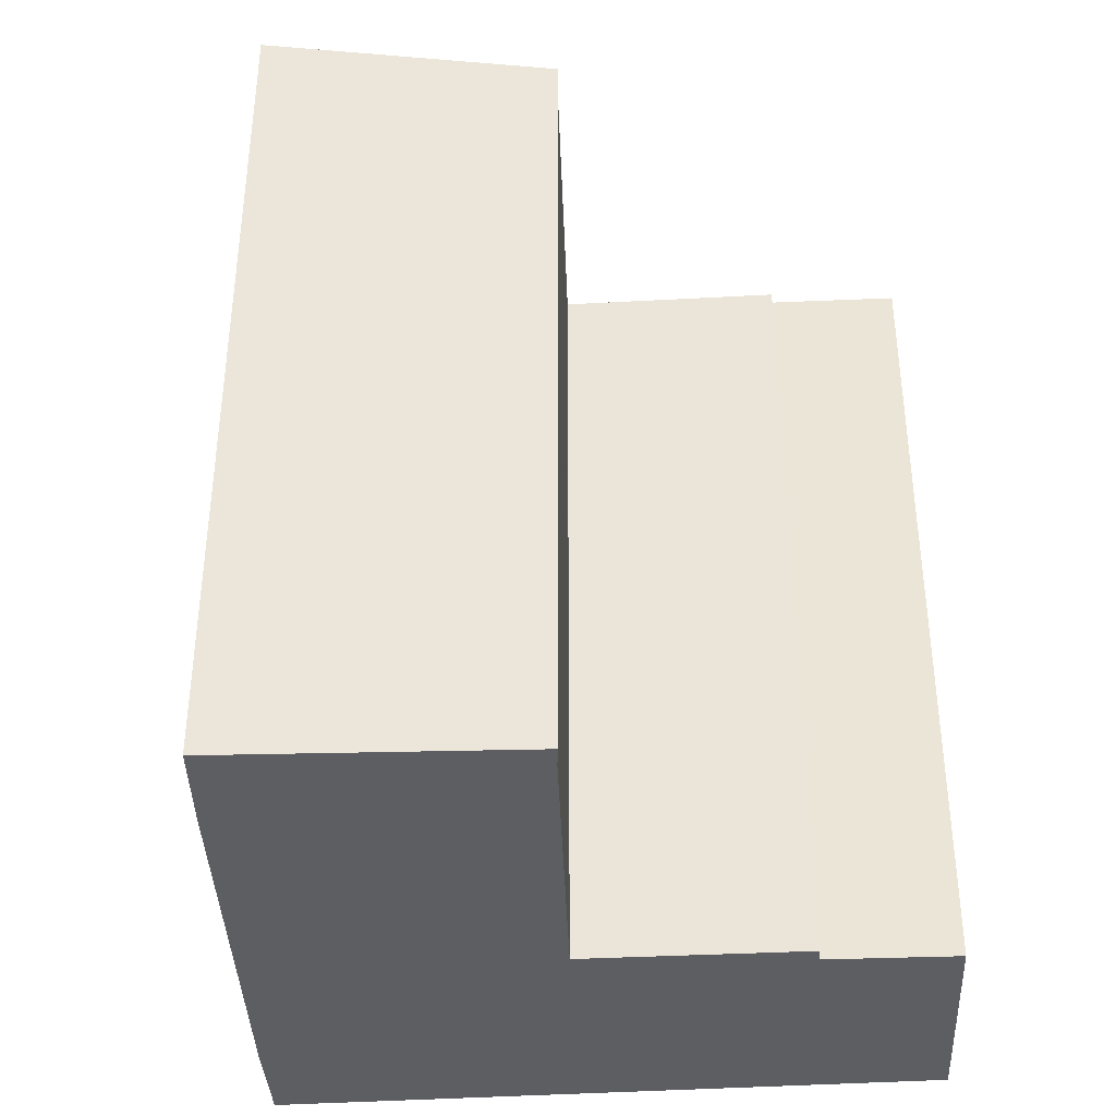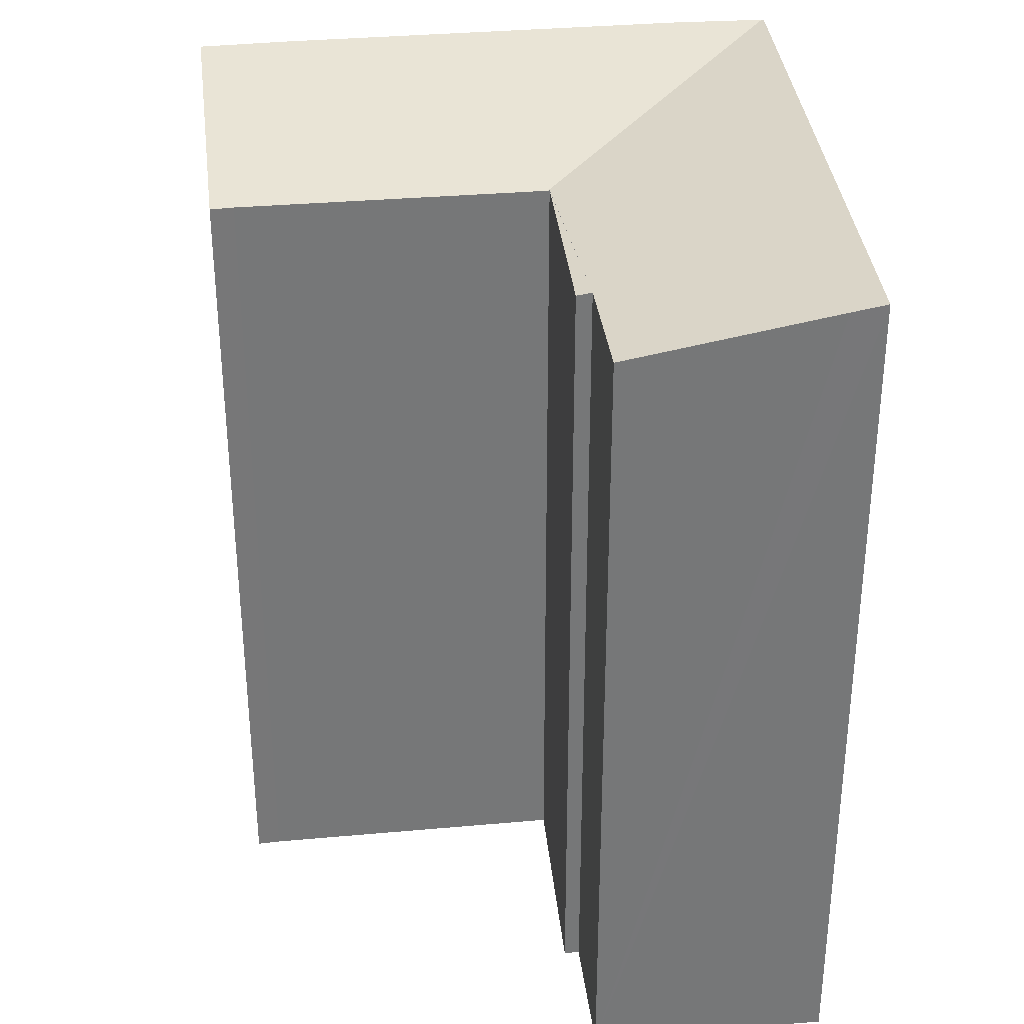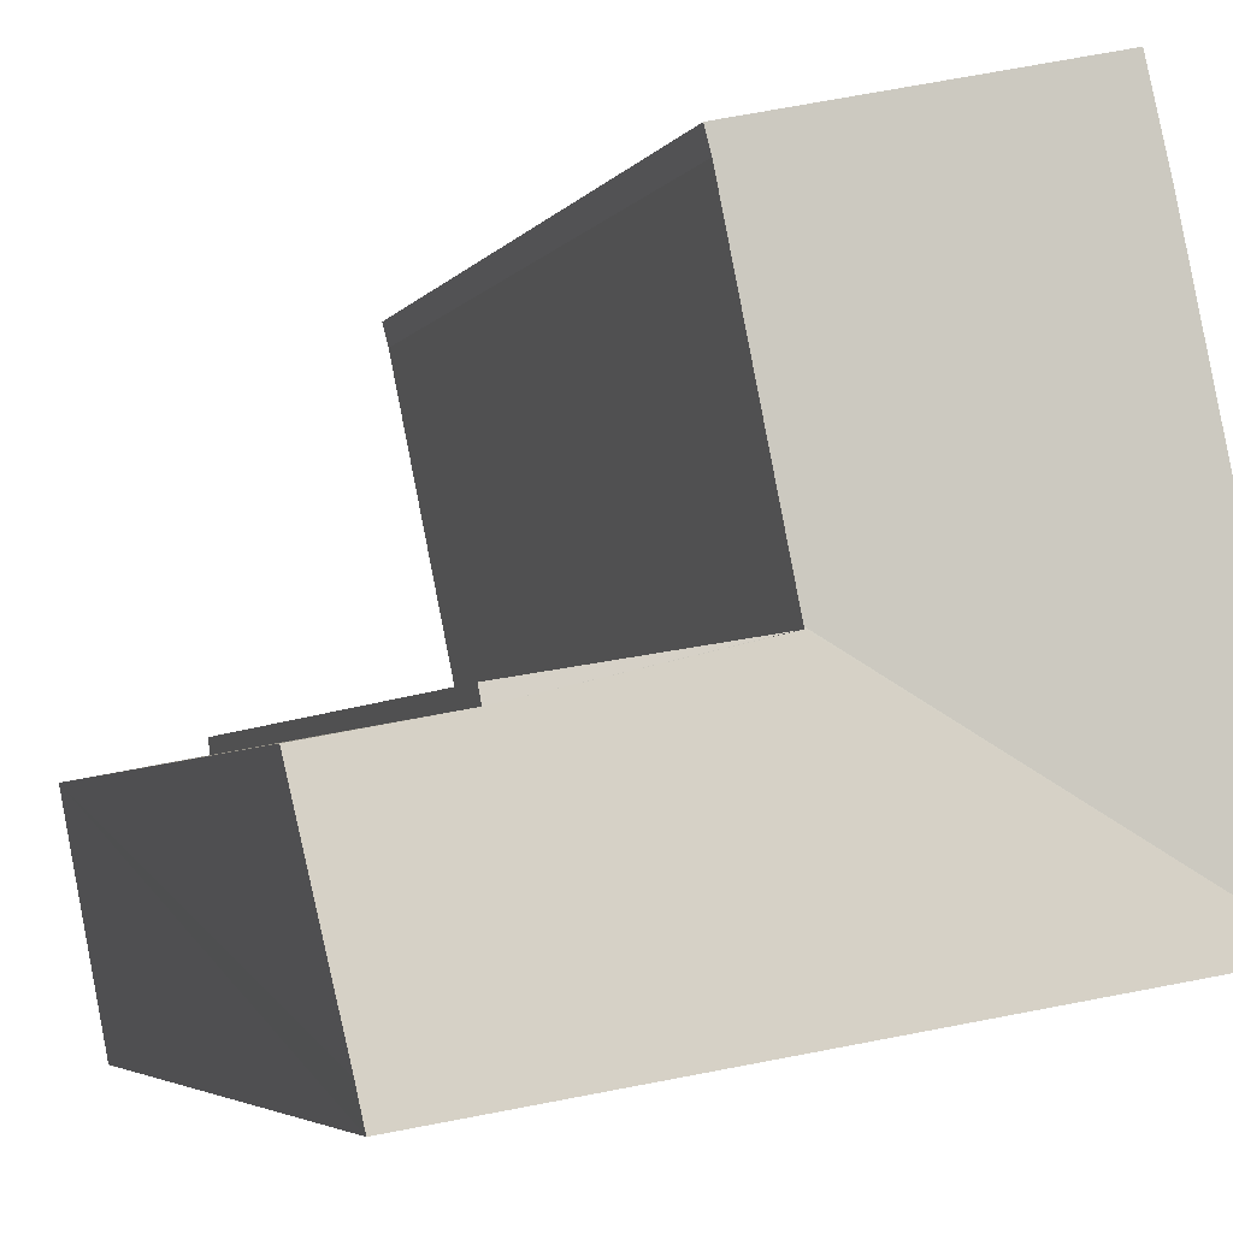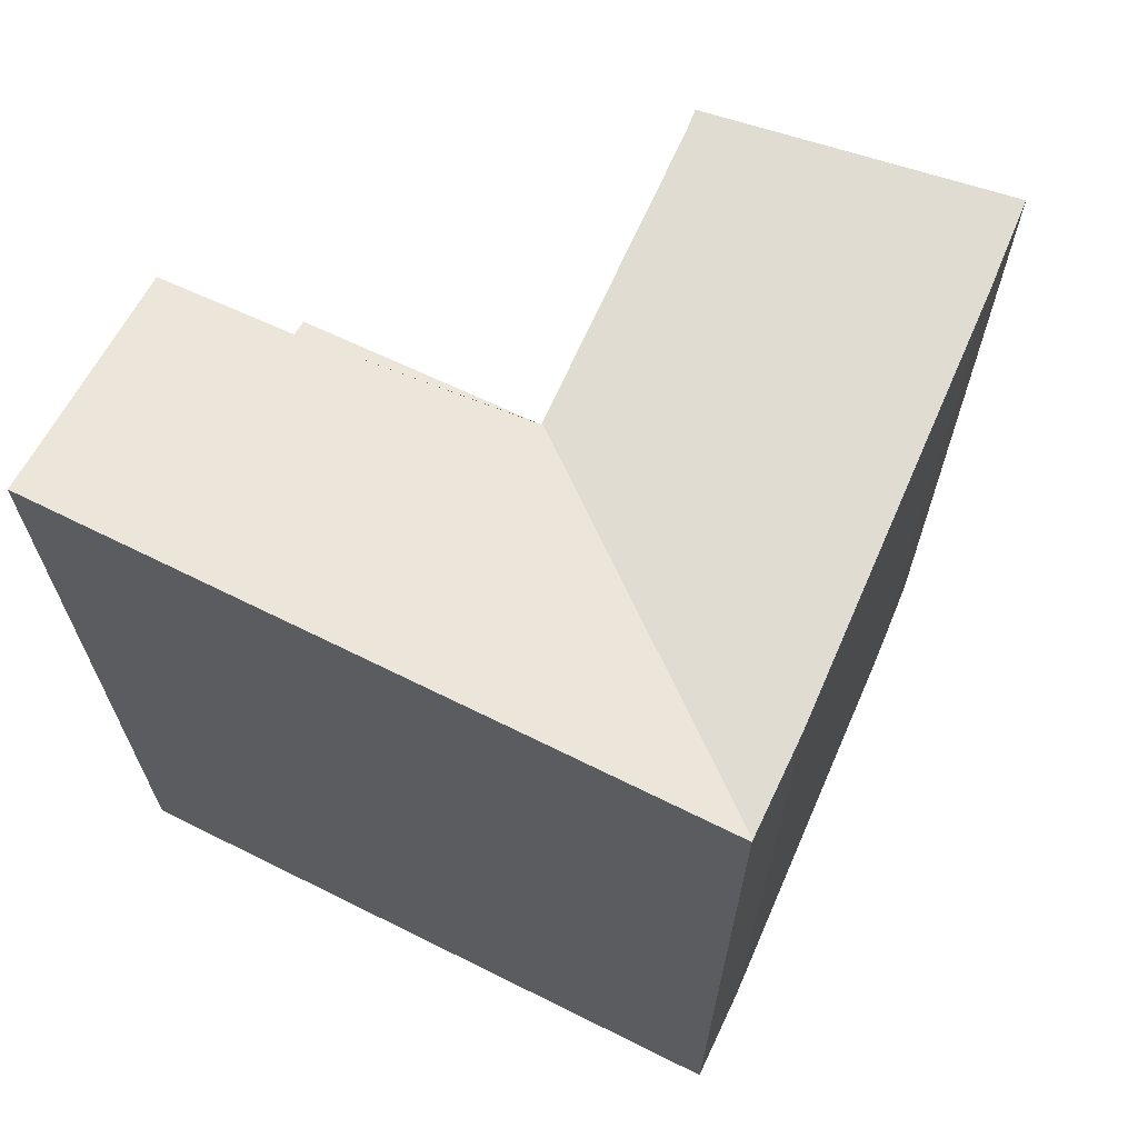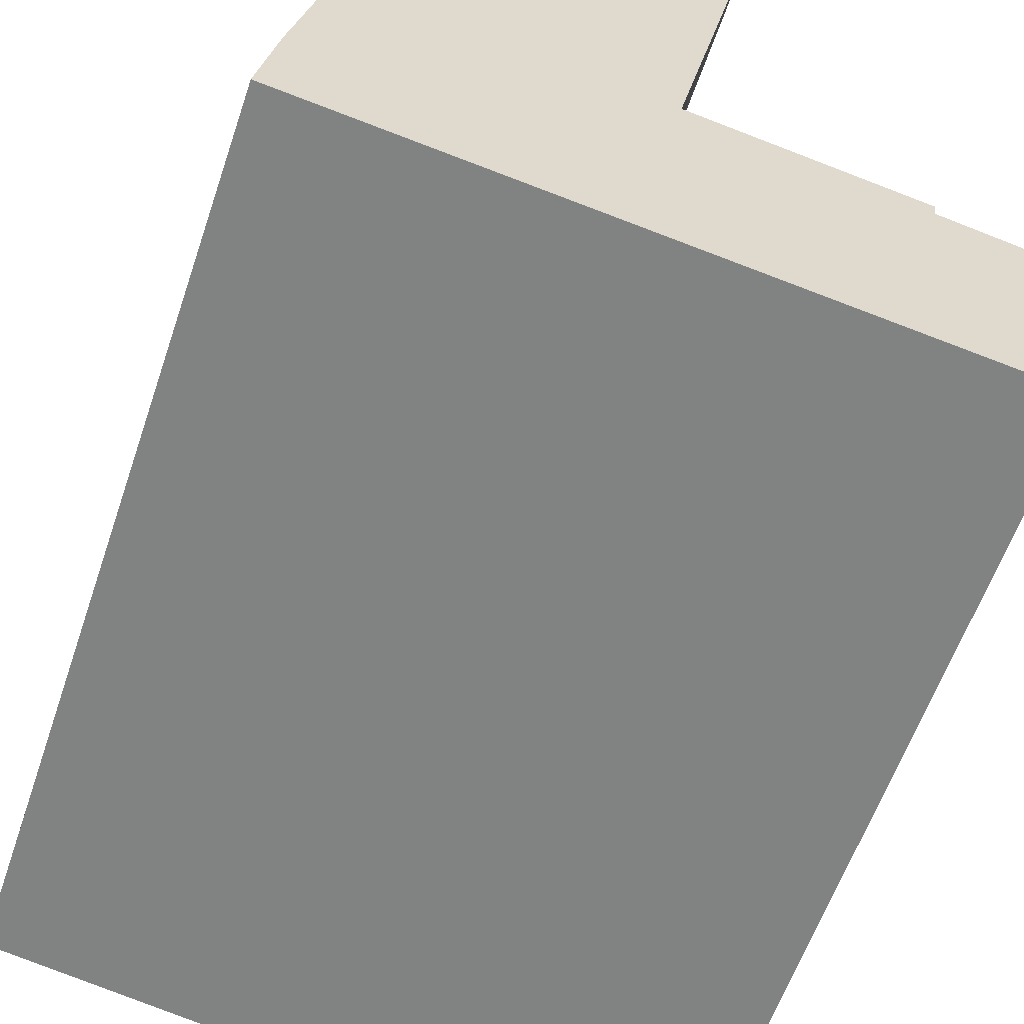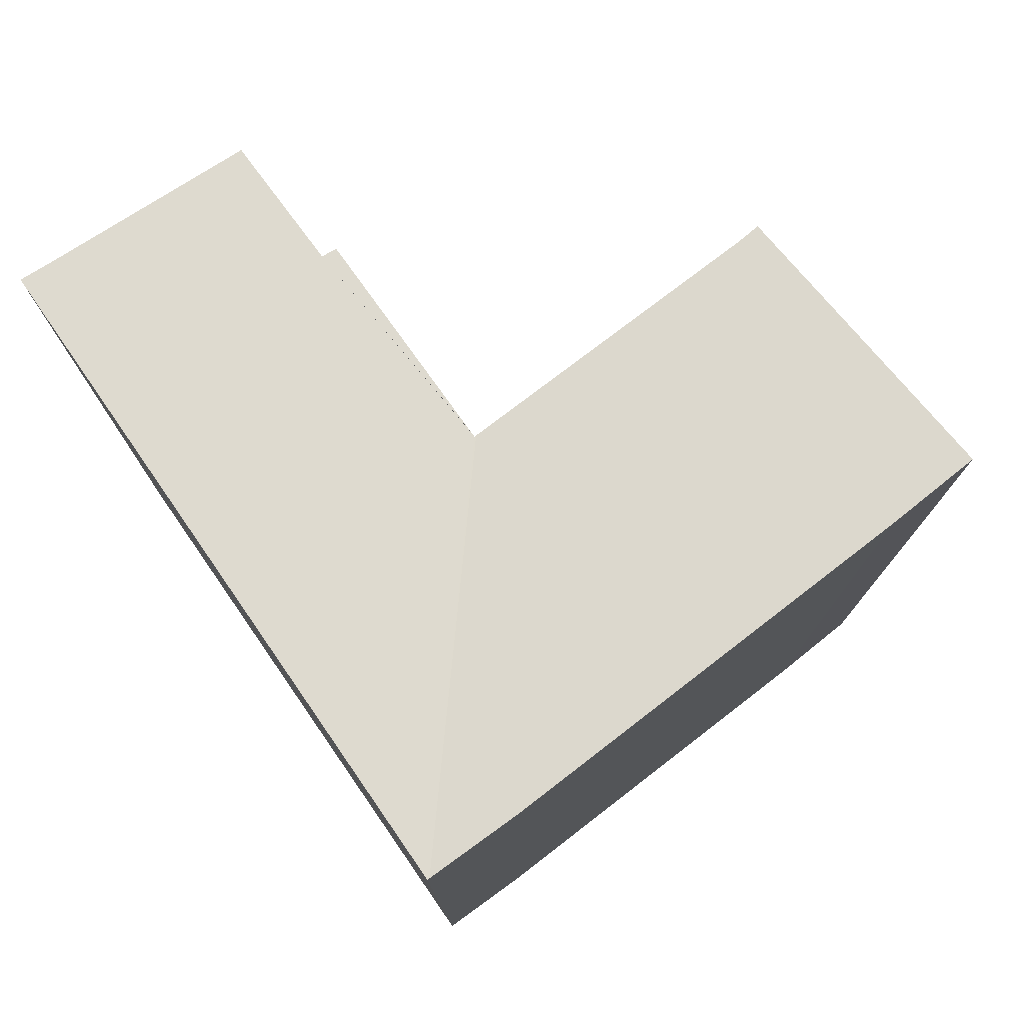
<metadata>
{"format":"obj","ext":"obj","renderer":"f3d","projection":"perspective","resolution":1024,"background":"white","views":[{"elev":-38.5,"azim":13.7,"up":"+Y"},{"elev":33.3,"azim":94.6,"up":"+Y"},{"elev":-4.6,"azim":161.3,"up":"+Z"},{"elev":67.4,"azim":-144.5,"up":"+Y"},{"elev":-59.1,"azim":-18.6,"up":"+Z"},{"elev":77.4,"azim":-115.7,"up":"+Y"}]}
</metadata>
<code>
v  14.89 21.48 4.124
v  9.276 21.39 5.518
v  14.95 21.41 4.524
v  17.25 22.47 -1.815
v  18.27 21.5 3.473
v  9.177 21.39 5.537
v  17.09 22.64 -2.709
v  7.86 22.64 -1.246
v  0.01 22.63 0.054
v  9.187 21.38 5.585
v  4.406 22.64 -0.698
v  0 22.64 1.386e-15
v  10.98 21.38 14.13
v  2.737 22.64 13.33
v  3.298 22.63 15.75
v  1.378 22.64 6.913
v  10.83 21.39 13.53
v  9.205 21.38 5.672
v  0.452 22.64 2.538
v  14.89 -2.525e-16 4.124
v  14.95 -2.77e-16 4.524
v  18.27 -2.127e-16 3.473
v  17.09 1.659e-16 -2.709
v  17.25 1.111e-16 -1.815
v  10.83 -8.284e-16 13.53
v  10.98 -8.65e-16 14.13
v  9.205 -3.473e-16 5.672
v  9.177 -3.39e-16 5.537
v  9.187 -3.42e-16 5.585
v  3.298 -9.643e-16 15.75
v  9.276 21.39 5.518
v  9.276 -3.379e-16 5.518
v  0 0 0
v  7.86 7.63e-17 -1.246
v  4.406 4.274e-17 -0.698
v  0.452 -1.554e-16 2.538
v  0.01 -3.307e-18 0.054
v  2.737 -8.164e-16 13.33
v  1.378 -4.233e-16 6.913
g defaultobject
f 1 2 3
f 4 1 5
f 1 4 6
f 6 4 7
f 6 7 8
f 6 9 10
f 9 6 8
f 9 8 11
f 9 11 12
f 13 14 15
f 14 13 16
f 16 13 17
f 16 17 18
f 16 18 19
f 19 18 9
f 9 18 10
f 3 20 1
f 20 3 21
f 22 4 5
f 4 22 7
f 7 22 23
f 23 22 24
f 13 25 17
f 25 13 26
f 25 18 17
f 18 25 10
f 10 25 6
f 6 25 27
f 6 27 28
f 28 27 29
f 1 22 5
f 22 1 20
f 30 13 15
f 13 30 26
f 28 31 6
f 31 28 3
f 3 28 21
f 21 28 32
f 23 8 7
f 8 23 11
f 11 23 12
f 12 23 33
f 33 23 34
f 33 34 35
f 33 9 12
f 9 36 19
f 36 9 33
f 36 33 37
f 36 16 19
f 16 36 14
f 14 36 38
f 38 36 39
f 38 15 14
f 15 38 30
f 22 20 24
f 35 37 33
f 37 35 36
f 36 35 39
f 39 35 34
f 39 34 38
f 38 34 28
f 28 34 23
f 38 28 30
f 28 23 32
f 32 23 20
f 32 20 21
f 20 23 24
f 30 25 26
f 25 30 28
f 25 28 27

</code>
